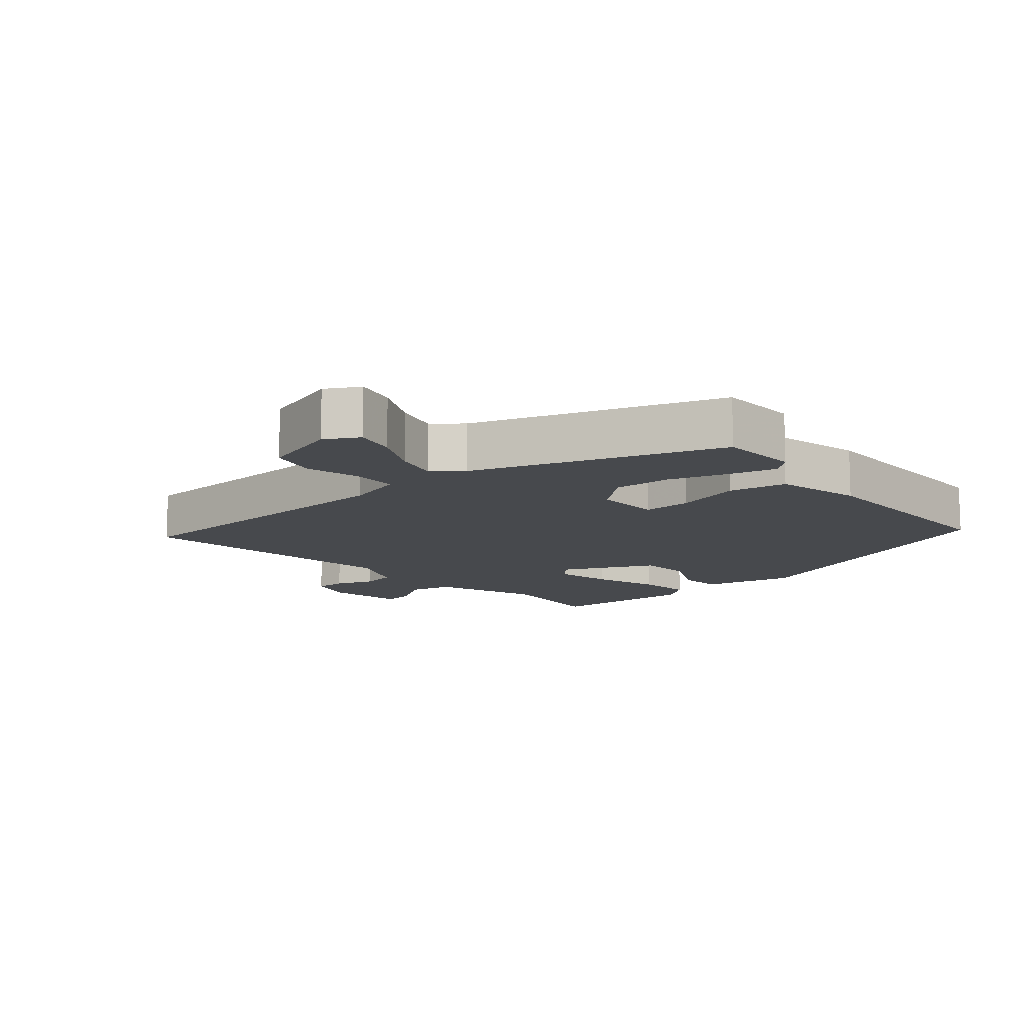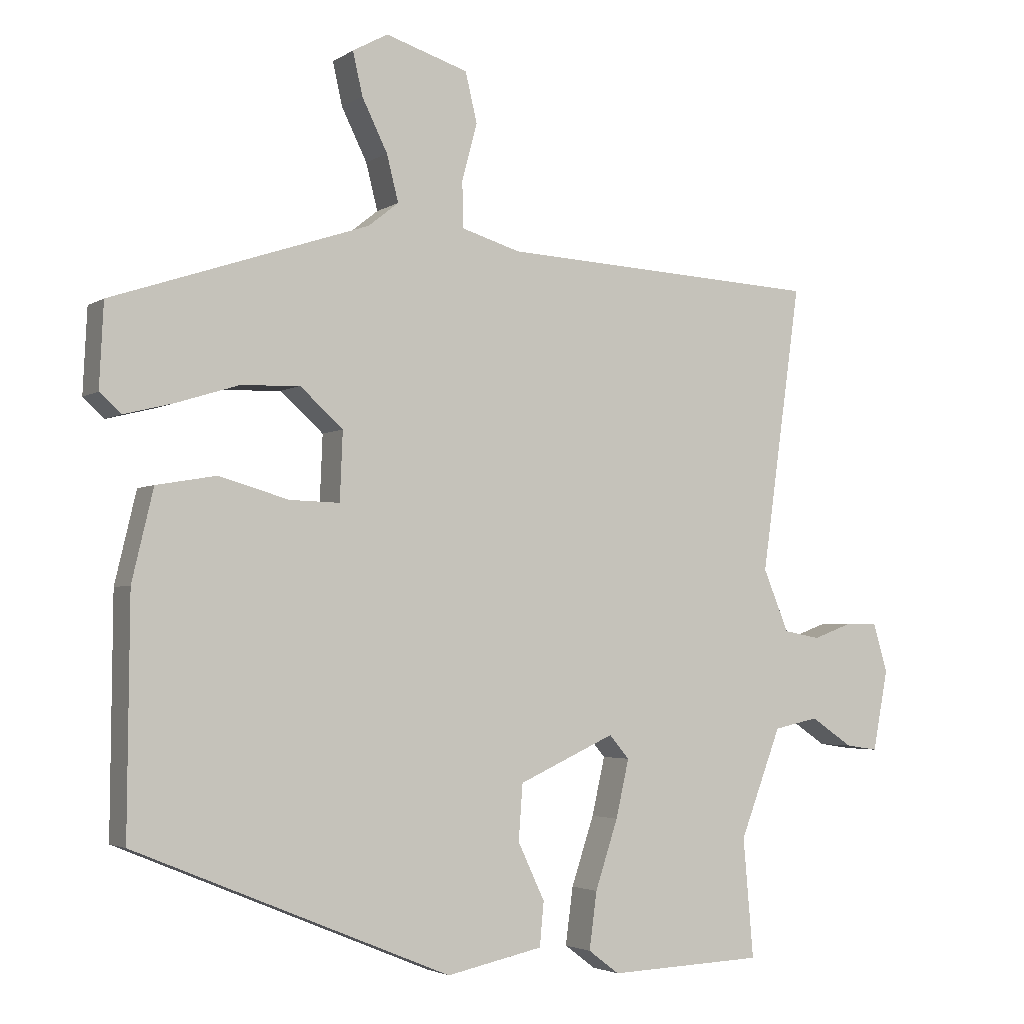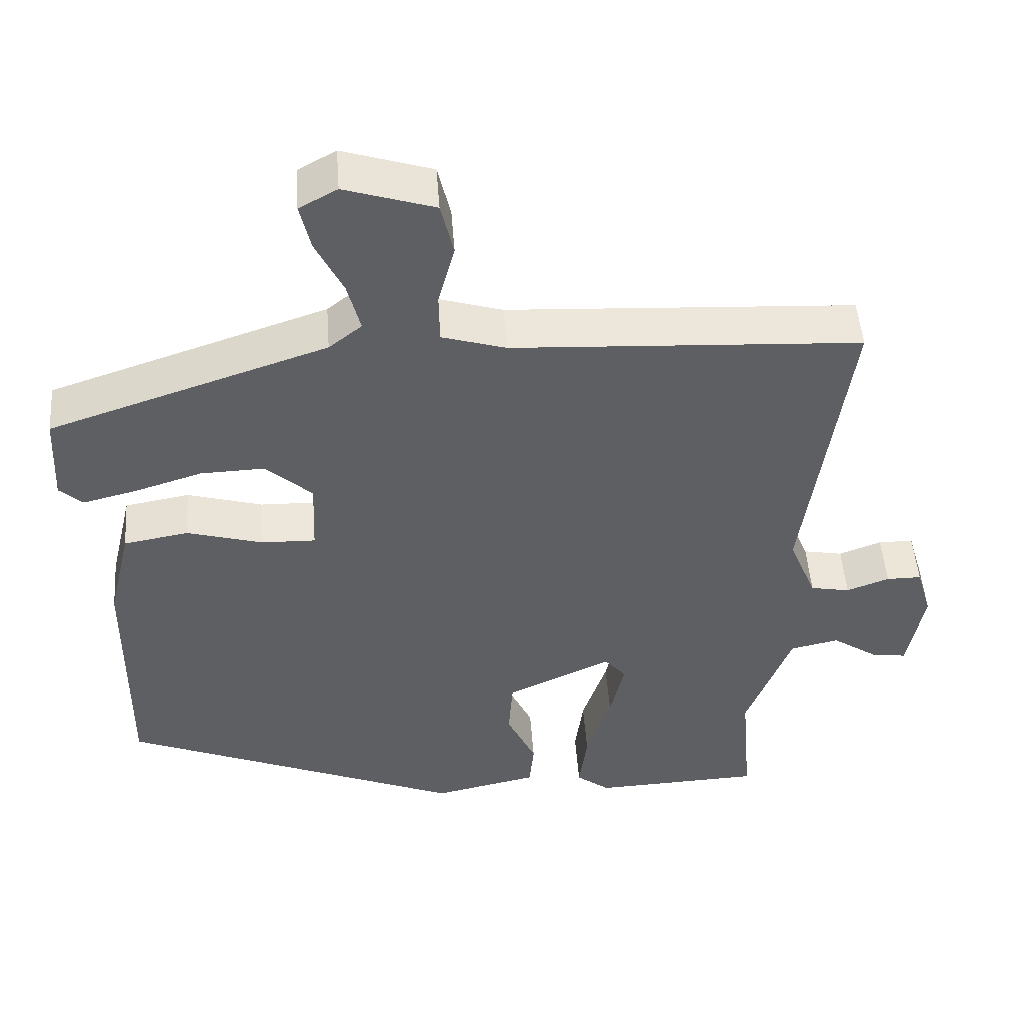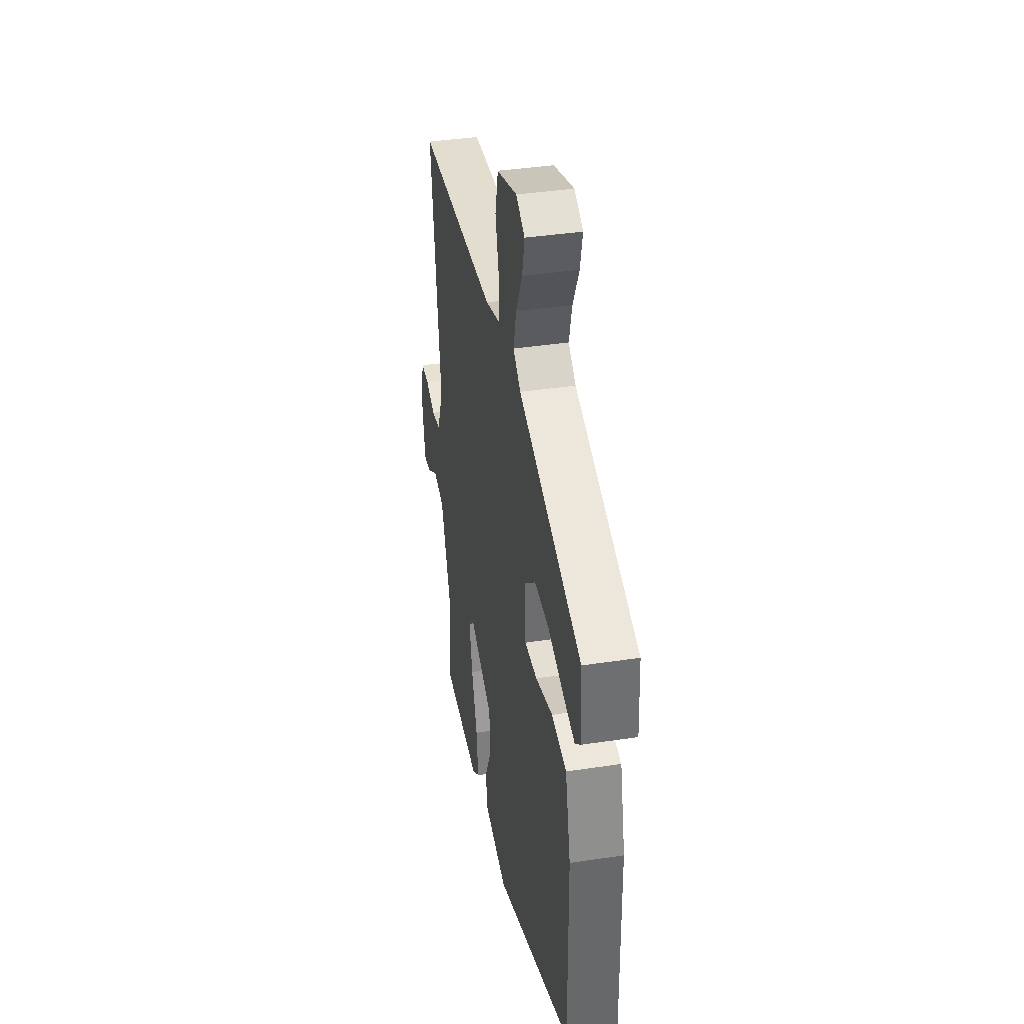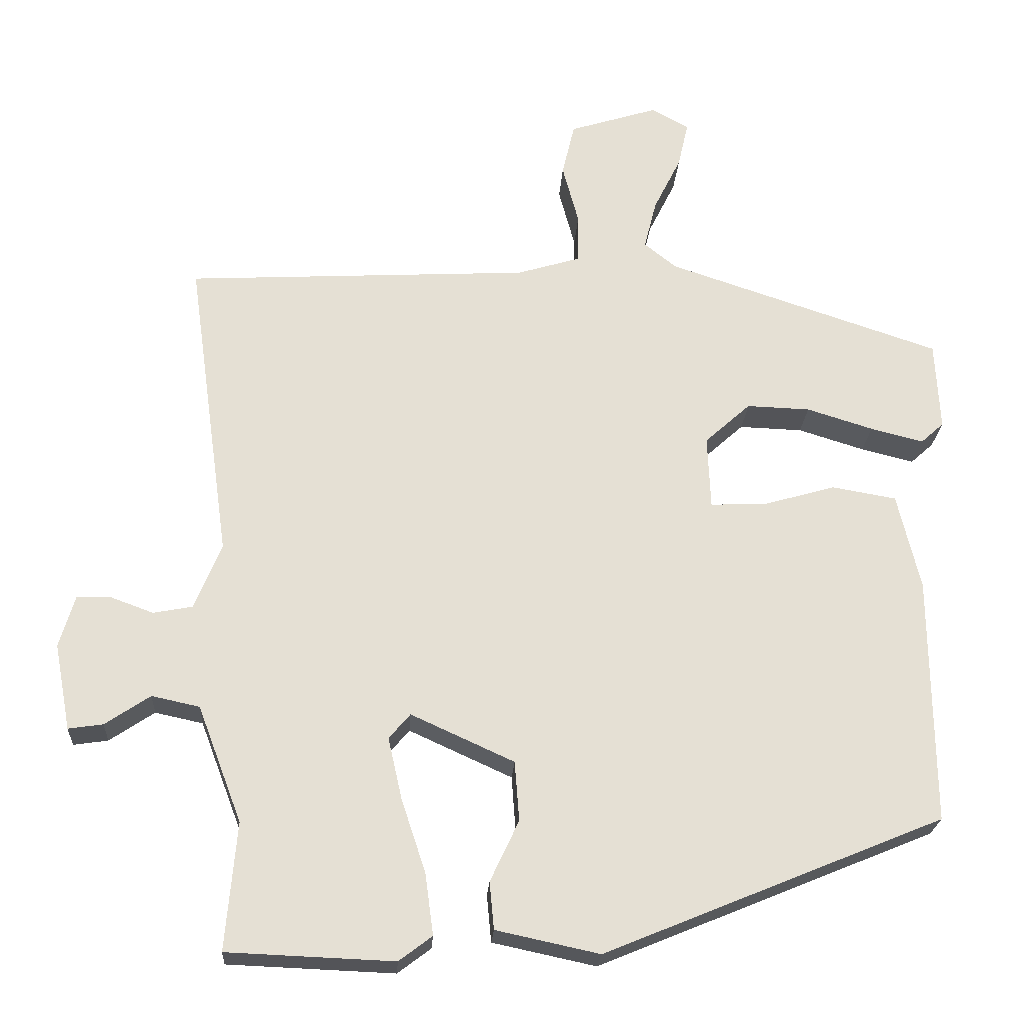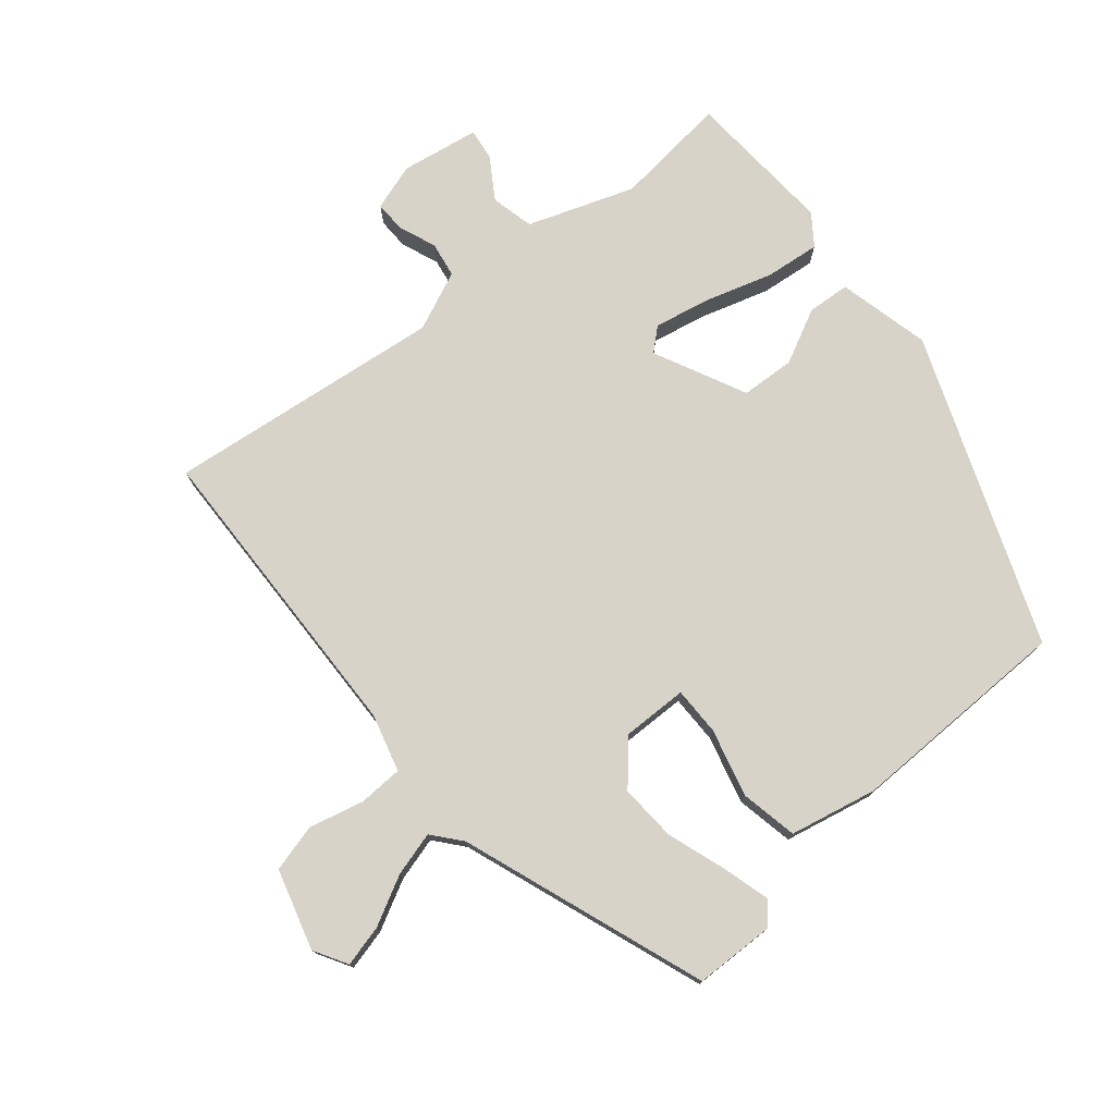
<metadata>
{"format":"obj","ext":"obj","renderer":"f3d","projection":"perspective","resolution":1024,"background":"white","views":[{"elev":-12.0,"azim":40.0,"up":"+Y"},{"elev":-3.2,"azim":152.8,"up":"+Z"},{"elev":49.2,"azim":175.8,"up":"+Z"},{"elev":38.7,"azim":79.2,"up":"+Z"},{"elev":-23.3,"azim":-3.4,"up":"+Z"},{"elev":76.2,"azim":48.9,"up":"+Y"}]}
</metadata>
<code>
v 0.474 0.07 -0.31
v 0.015 0.07 -0.499
v -0.125 0.07 -0.469
v -0.131 0.07 -0.405
v -0.092 0.07 -0.322
v -0.098 0.07 -0.241
v -0.238 0.07 -0.177
v -0.267 0.07 -0.211
v -0.248 0.07 -0.295
v -0.215 0.07 -0.395
v -0.204 0.07 -0.478
v -0.249 0.07 -0.512
v -0.475 0.07 -0.503
v -0.46 0.07 -0.33
v -0.52 0.07 -0.172
v -0.585 0.07 -0.158
v -0.646 0.07 -0.199
v -0.693 0.07 -0.206
v -0.715 0.07 -0.089
v -0.694 0.07 -0.018
v -0.647 0.07 -0.018
v -0.59 0.07 -0.039
v -0.537 0.07 -0.029
v -0.5 0.07 0.061
v -0.558 0.07 0.477
v -0.091 0.07 0.502
v -0.005 0.07 0.528
v -0.004 0.07 0.595
v -0.026 0.07 0.677
v -0.009 0.07 0.749
v 0.111 0.07 0.787
v 0.162 0.07 0.759
v 0.148 0.07 0.697
v 0.111 0.07 0.622
v 0.094 0.07 0.555
v 0.138 0.07 0.52
v 0.51 0.07 0.396
v 0.516 0.07 0.275
v 0.485 0.07 0.247
v 0.413 0.07 0.265
v 0.323 0.07 0.293
v 0.237 0.07 0.296
v 0.175 0.07 0.24
v 0.179 0.07 0.141
v 0.252 0.07 0.143
v 0.353 0.07 0.172
v 0.44 0.07 0.157
v 0.471 0.07 0.026
v 0.474 0 -0.31
v 0.015 0 -0.499
v -0.125 0 -0.469
v -0.131 0 -0.405
v -0.092 0 -0.322
v -0.098 0 -0.241
v -0.238 0 -0.177
v -0.267 0 -0.211
v -0.248 0 -0.295
v -0.215 0 -0.395
v -0.204 0 -0.478
v -0.249 0 -0.512
v -0.475 0 -0.503
v -0.46 0 -0.33
v -0.52 0 -0.172
v -0.585 0 -0.158
v -0.646 0 -0.199
v -0.693 0 -0.206
v -0.715 0 -0.089
v -0.694 0 -0.018
v -0.647 0 -0.018
v -0.59 0 -0.039
v -0.537 0 -0.029
v -0.5 0 0.061
v -0.558 0 0.477
v -0.091 0 0.502
v -0.005 0 0.528
v -0.004 0 0.595
v -0.026 0 0.677
v -0.009 0 0.749
v 0.111 0 0.787
v 0.162 0 0.759
v 0.148 0 0.697
v 0.111 0 0.622
v 0.094 0 0.555
v 0.138 0 0.52
v 0.51 0 0.396
v 0.516 0 0.275
v 0.485 0 0.247
v 0.413 0 0.265
v 0.323 0 0.293
v 0.237 0 0.296
v 0.175 0 0.24
v 0.179 0 0.141
v 0.252 0 0.143
v 0.353 0 0.172
v 0.44 0 0.157
v 0.471 0 0.026
f 45 46 47 48
f 44 45 48 1
f 38 39 40 41
f 36 37 38 41
f 35 36 41 42
f 31 32 33 34
f 31 34 35
f 28 29 30 31
f 27 28 31 35
f 26 27 35 42
f 24 25 26 42
f 19 20 21 22
f 19 22 23
f 16 17 18 19
f 15 16 19 23
f 14 15 23 24
f 12 13 14
f 9 10 11 12
f 8 9 12 14
f 7 8 14 24
f 2 3 4 5
f 44 1 2 5
f 43 44 5 6
f 24 42 43
f 6 7 24 43
f 96 95 94 93
f 49 96 93 92
f 89 88 87 86
f 89 86 85 84
f 90 89 84 83
f 82 81 80 79
f 83 82 79
f 79 78 77 76
f 83 79 76 75
f 90 83 75 74
f 90 74 73 72
f 70 69 68 67
f 71 70 67
f 67 66 65 64
f 71 67 64 63
f 72 71 63 62
f 62 61 60
f 60 59 58 57
f 62 60 57 56
f 72 62 56 55
f 53 52 51 50
f 53 50 49 92
f 54 53 92 91
f 91 90 72
f 91 72 55 54
f 1 49 50 2
f 2 50 51 3
f 3 51 52 4
f 4 52 53 5
f 5 53 54 6
f 6 54 55 7
f 7 55 56 8
f 8 56 57 9
f 9 57 58 10
f 10 58 59 11
f 11 59 60 12
f 12 60 61 13
f 13 61 62 14
f 14 62 63 15
f 15 63 64 16
f 16 64 65 17
f 17 65 66 18
f 18 66 67 19
f 19 67 68 20
f 20 68 69 21
f 21 69 70 22
f 22 70 71 23
f 23 71 72 24
f 24 72 73 25
f 25 73 74 26
f 26 74 75 27
f 27 75 76 28
f 28 76 77 29
f 29 77 78 30
f 30 78 79 31
f 31 79 80 32
f 32 80 81 33
f 33 81 82 34
f 34 82 83 35
f 35 83 84 36
f 36 84 85 37
f 37 85 86 38
f 38 86 87 39
f 39 87 88 40
f 40 88 89 41
f 41 89 90 42
f 42 90 91 43
f 43 91 92 44
f 44 92 93 45
f 45 93 94 46
f 46 94 95 47
f 47 95 96 48
f 48 96 49 1

</code>
